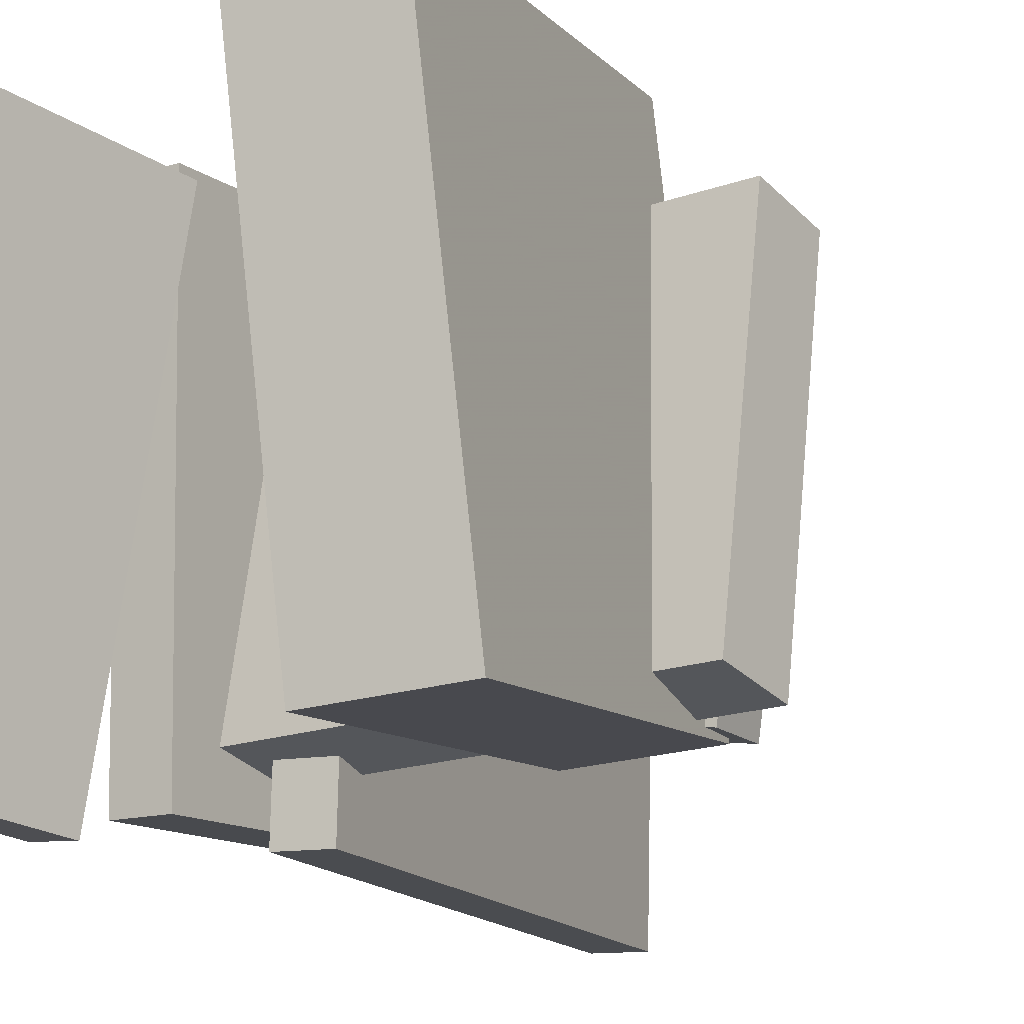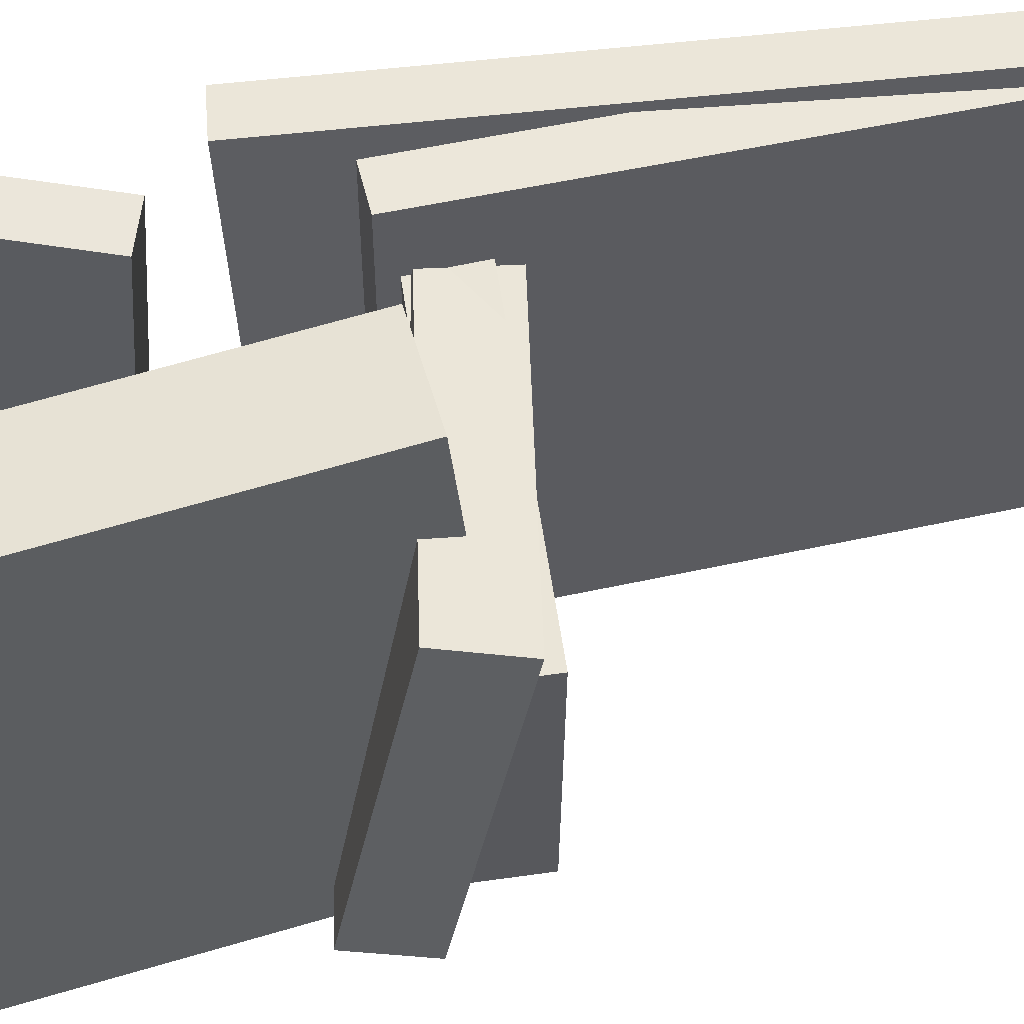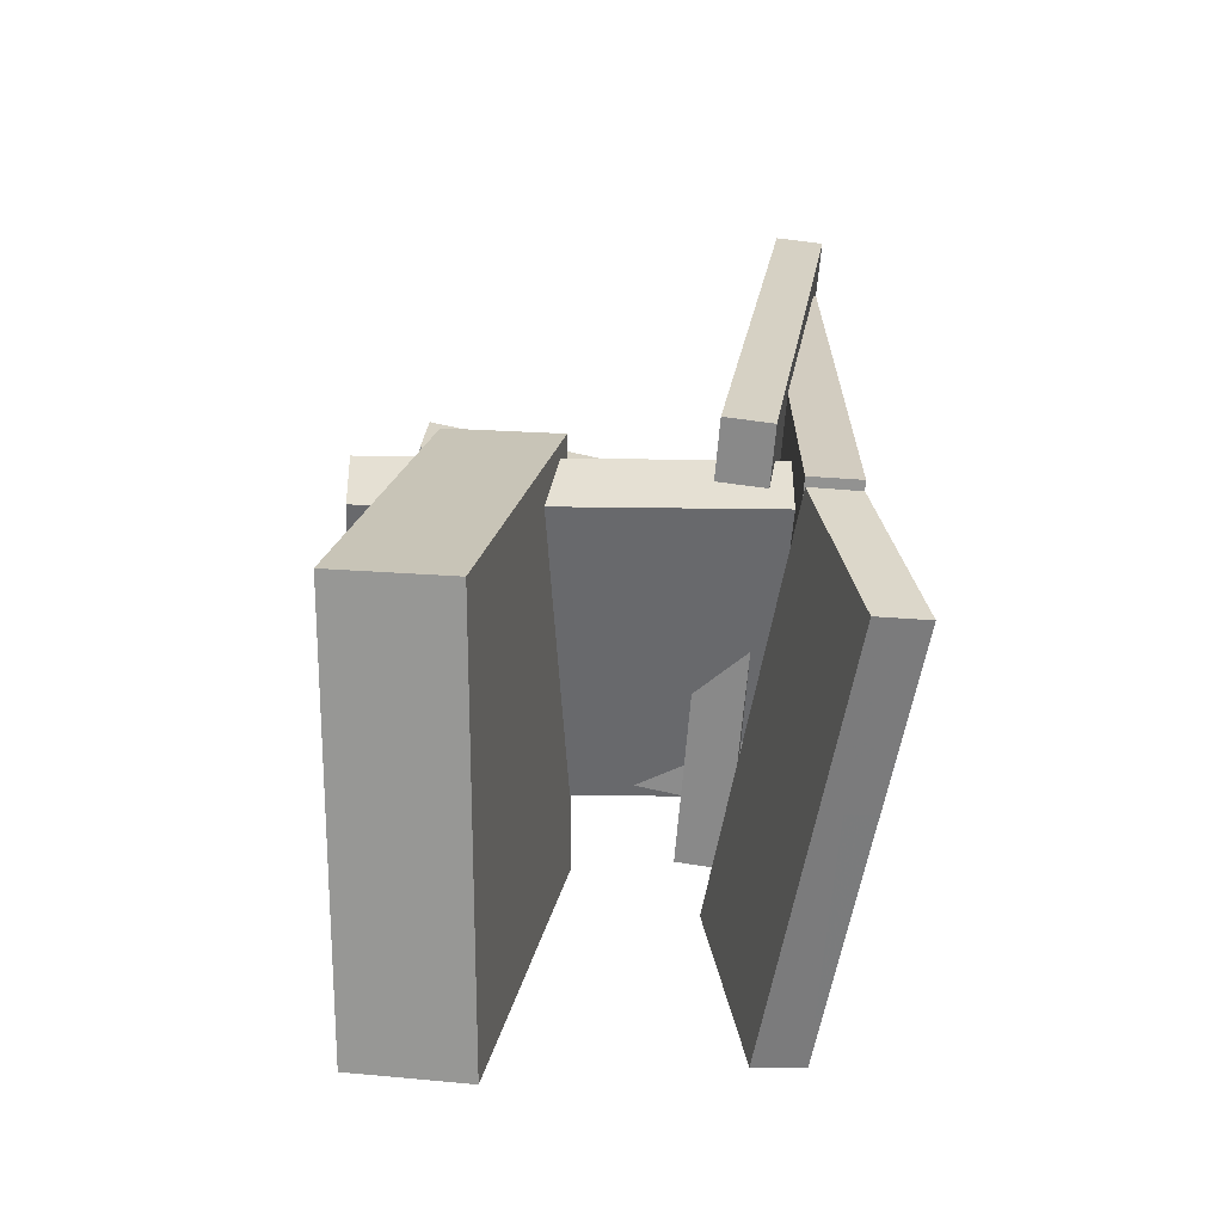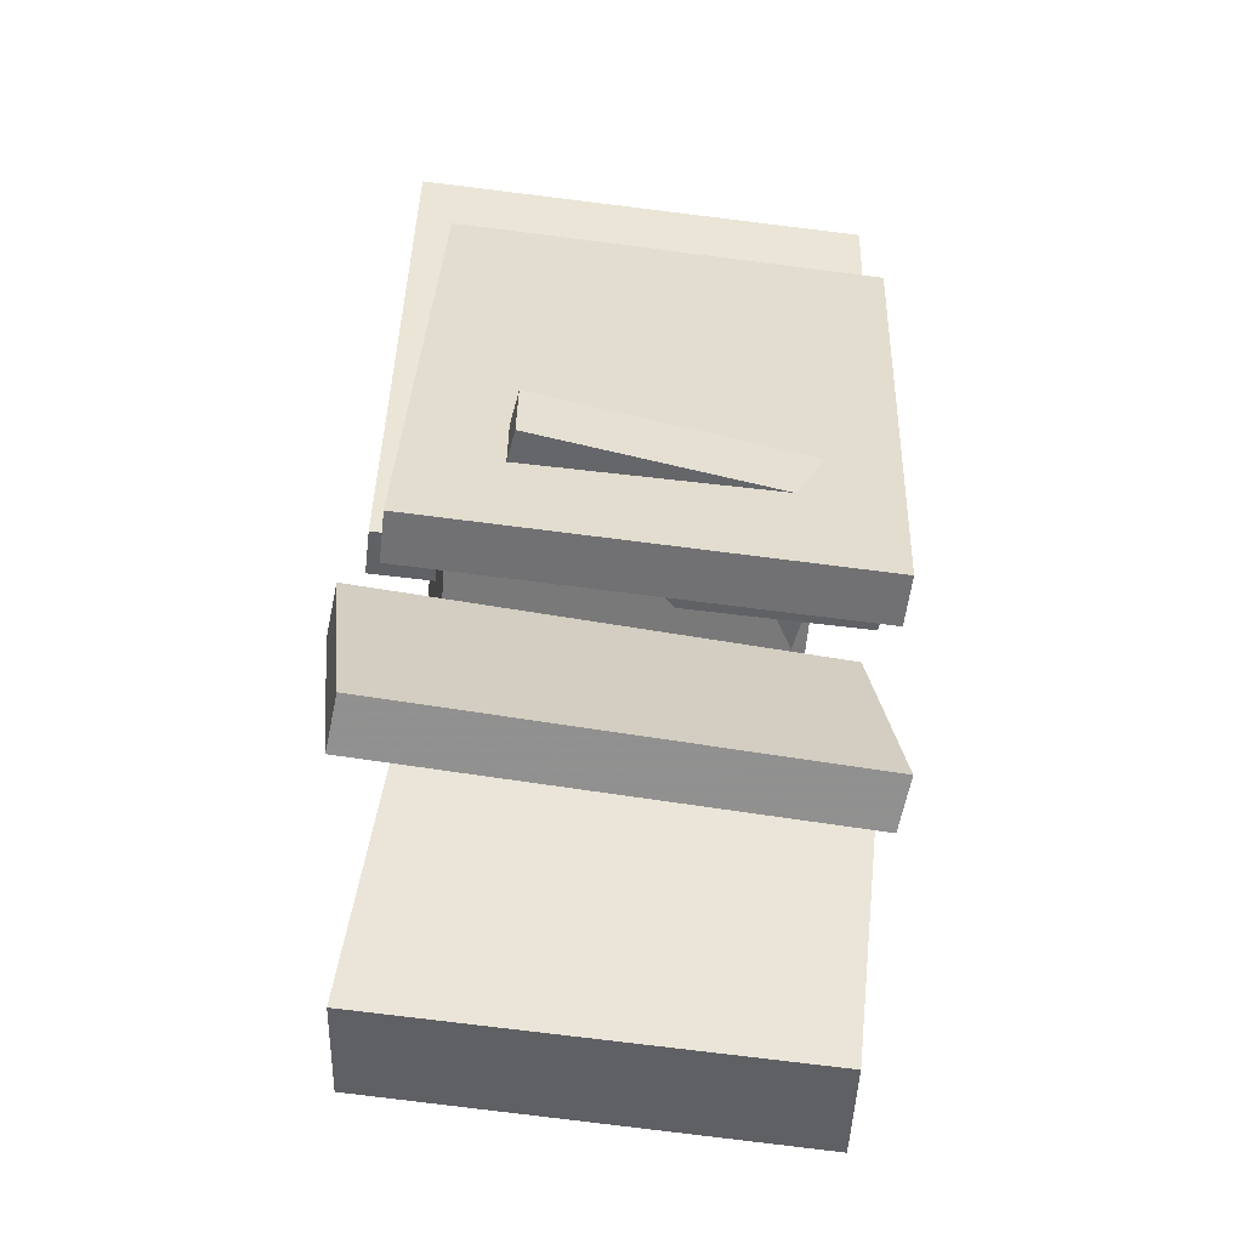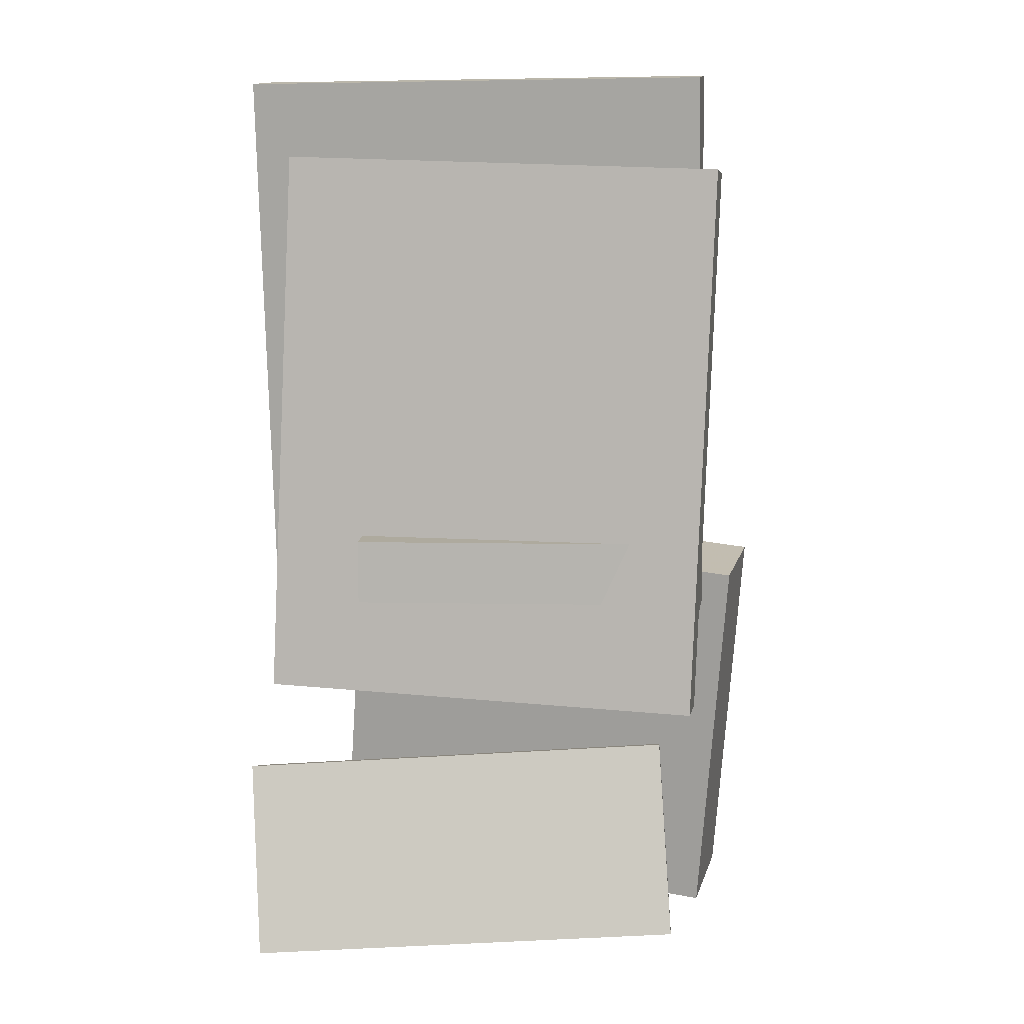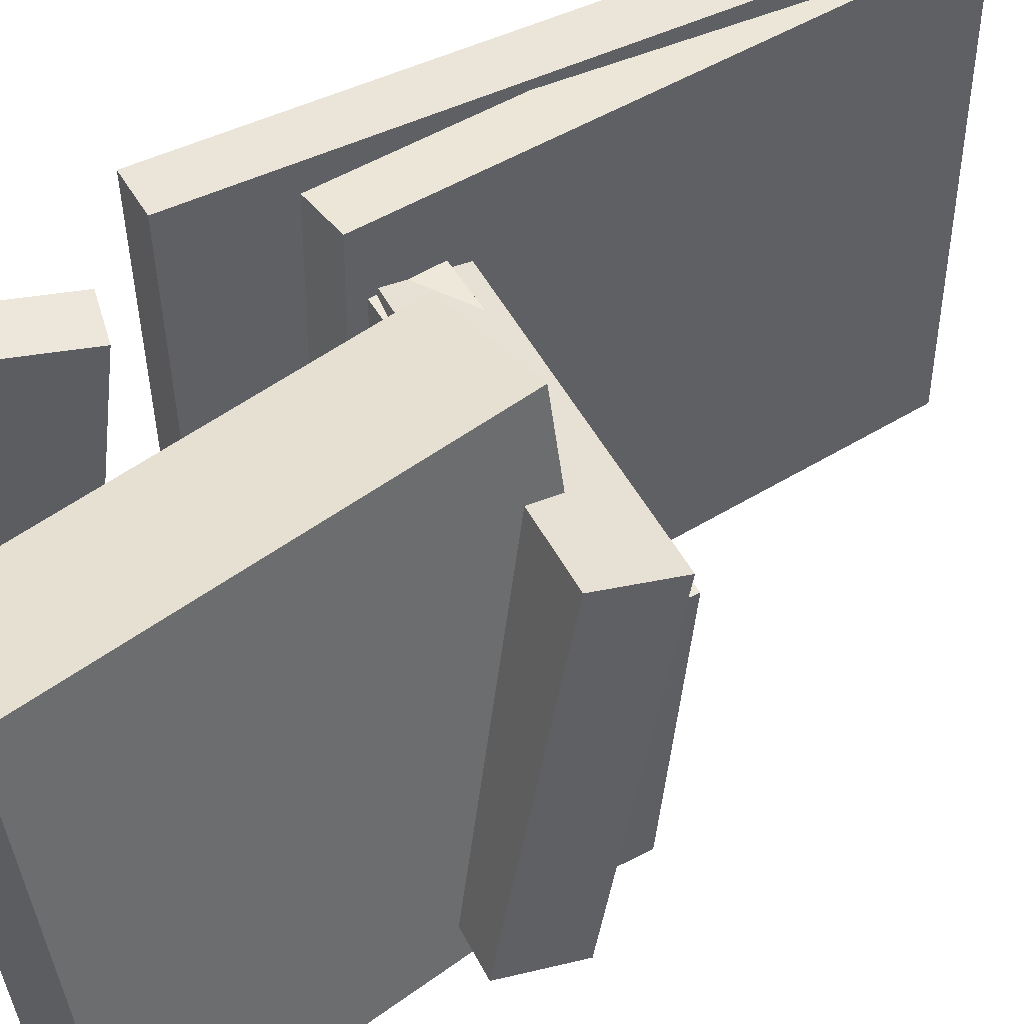
<metadata>
{"format":"obj","ext":"obj","renderer":"f3d","projection":"perspective","resolution":1024,"background":"white","views":[{"elev":-15.7,"azim":32.6,"up":"+Z"},{"elev":51.1,"azim":85.4,"up":"+Z"},{"elev":-63.7,"azim":177.1,"up":"+Y"},{"elev":-55.6,"azim":-95.9,"up":"+Y"},{"elev":5.3,"azim":-79.1,"up":"+Y"},{"elev":44.3,"azim":62.7,"up":"+Z"}]}
</metadata>
<code>
v -0.1611 -0.421 -0.2091
v -0.2049 -0.4126 -0.2042
v -0.1297 -0.2496 -0.2248
v -0.1735 -0.2411 -0.2199
v -0.1129 -0.3949 0.1734
v -0.1567 -0.3864 0.1783
v -0.08147 -0.2234 0.1577
v -0.1253 -0.215 0.1626
f 1.0 7.0 5.0
f 1.0 3.0 7.0
f 1.0 4.0 3.0
f 1.0 2.0 4.0
f 3.0 8.0 7.0
f 3.0 4.0 8.0
f 5.0 7.0 8.0
f 5.0 8.0 6.0
f 1.0 5.0 6.0
f 1.0 6.0 2.0
f 2.0 6.0 8.0
f 2.0 8.0 4.0
v -0.1952 0.3944 -0.204
v -0.1839 0.3926 0.2015
v -0.1519 0.4011 -0.2052
v -0.1406 0.3992 0.2004
v -0.1211 -0.08928 -0.2083
v -0.1098 -0.09116 0.1972
v -0.0778 -0.08264 -0.2095
v -0.06655 -0.08452 0.1961
f 9.0 15.0 13.0
f 9.0 11.0 15.0
f 9.0 12.0 11.0
f 9.0 10.0 12.0
f 11.0 16.0 15.0
f 11.0 12.0 16.0
f 13.0 15.0 16.0
f 13.0 16.0 14.0
f 9.0 13.0 14.0
f 9.0 14.0 10.0
f 10.0 14.0 16.0
f 10.0 16.0 12.0
v 0.04037 -0.02861 -0.1673
v 0.02009 -0.07195 0.2149
v 0.1431 -0.01094 -0.1598
v 0.1228 -0.05428 0.2224
v 0.103 -0.3777 -0.2036
v 0.08276 -0.421 0.1787
v 0.2057 -0.36 -0.1961
v 0.1855 -0.4033 0.1861
f 17.0 23.0 21.0
f 17.0 19.0 23.0
f 17.0 20.0 19.0
f 17.0 18.0 20.0
f 19.0 24.0 23.0
f 19.0 20.0 24.0
f 21.0 23.0 24.0
f 21.0 24.0 22.0
f 17.0 21.0 22.0
f 17.0 22.0 18.0
f 18.0 22.0 24.0
f 18.0 24.0 20.0
v -0.2137 -0.07545 -0.1033
v -0.1748 -0.07653 0.1553
v -0.2174 -0.01972 -0.1025
v -0.1785 -0.0208 0.1561
v 0.1565 -0.0501 -0.1589
v 0.1954 -0.05119 0.09962
v 0.1528 0.005629 -0.1581
v 0.1917 0.004544 0.1004
f 25.0 31.0 29.0
f 25.0 27.0 31.0
f 25.0 28.0 27.0
f 25.0 26.0 28.0
f 27.0 32.0 31.0
f 27.0 28.0 32.0
f 29.0 31.0 32.0
f 29.0 32.0 30.0
f 25.0 29.0 30.0
f 25.0 30.0 26.0
f 26.0 30.0 32.0
f 26.0 32.0 28.0
v -0.1703 -0.1147 -0.1493
v -0.1726 -0.05724 0.1426
v -0.1669 -0.04879 -0.1623
v -0.1692 0.008638 0.1297
v 0.2069 -0.133 -0.1428
v 0.2047 -0.07561 0.1491
v 0.2104 -0.06716 -0.1558
v 0.2081 -0.00973 0.1362
f 33.0 39.0 37.0
f 33.0 35.0 39.0
f 33.0 36.0 35.0
f 33.0 34.0 36.0
f 35.0 40.0 39.0
f 35.0 36.0 40.0
f 37.0 39.0 40.0
f 37.0 40.0 38.0
f 33.0 37.0 38.0
f 33.0 38.0 34.0
f 34.0 38.0 40.0
f 34.0 40.0 36.0
v -0.1868 0.3296 -0.1729
v -0.1813 0.3127 0.2176
v -0.1409 0.3298 -0.1736
v -0.1354 0.3129 0.217
v -0.1848 -0.159 -0.1942
v -0.1793 -0.1759 0.1964
v -0.1388 -0.1588 -0.1948
v -0.1333 -0.1757 0.1957
f 41.0 47.0 45.0
f 41.0 43.0 47.0
f 41.0 44.0 43.0
f 41.0 42.0 44.0
f 43.0 48.0 47.0
f 43.0 44.0 48.0
f 45.0 47.0 48.0
f 45.0 48.0 46.0
f 41.0 45.0 46.0
f 41.0 46.0 42.0
f 42.0 46.0 48.0
f 42.0 48.0 44.0

</code>
